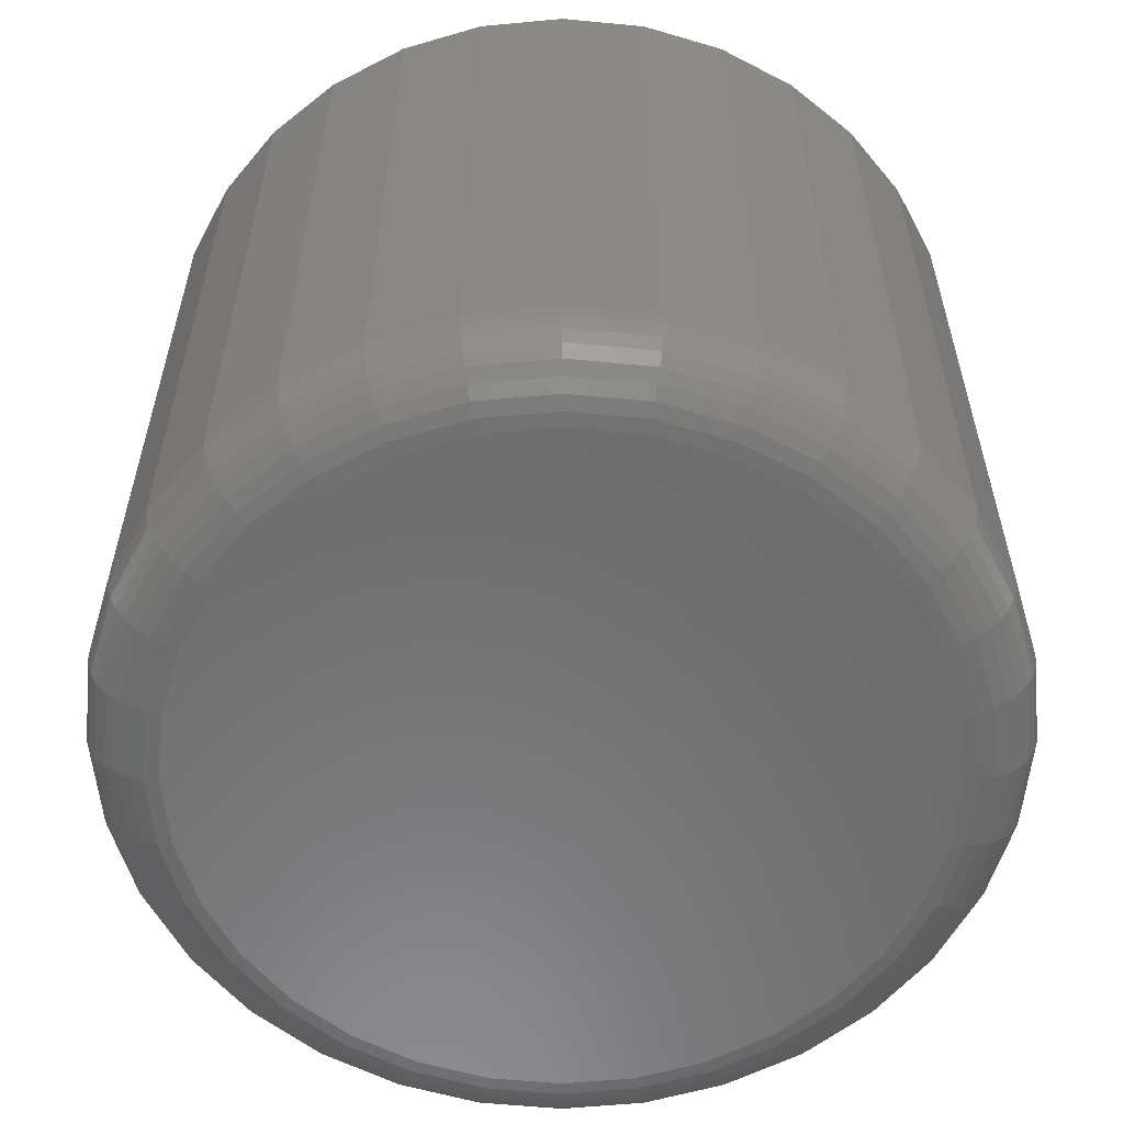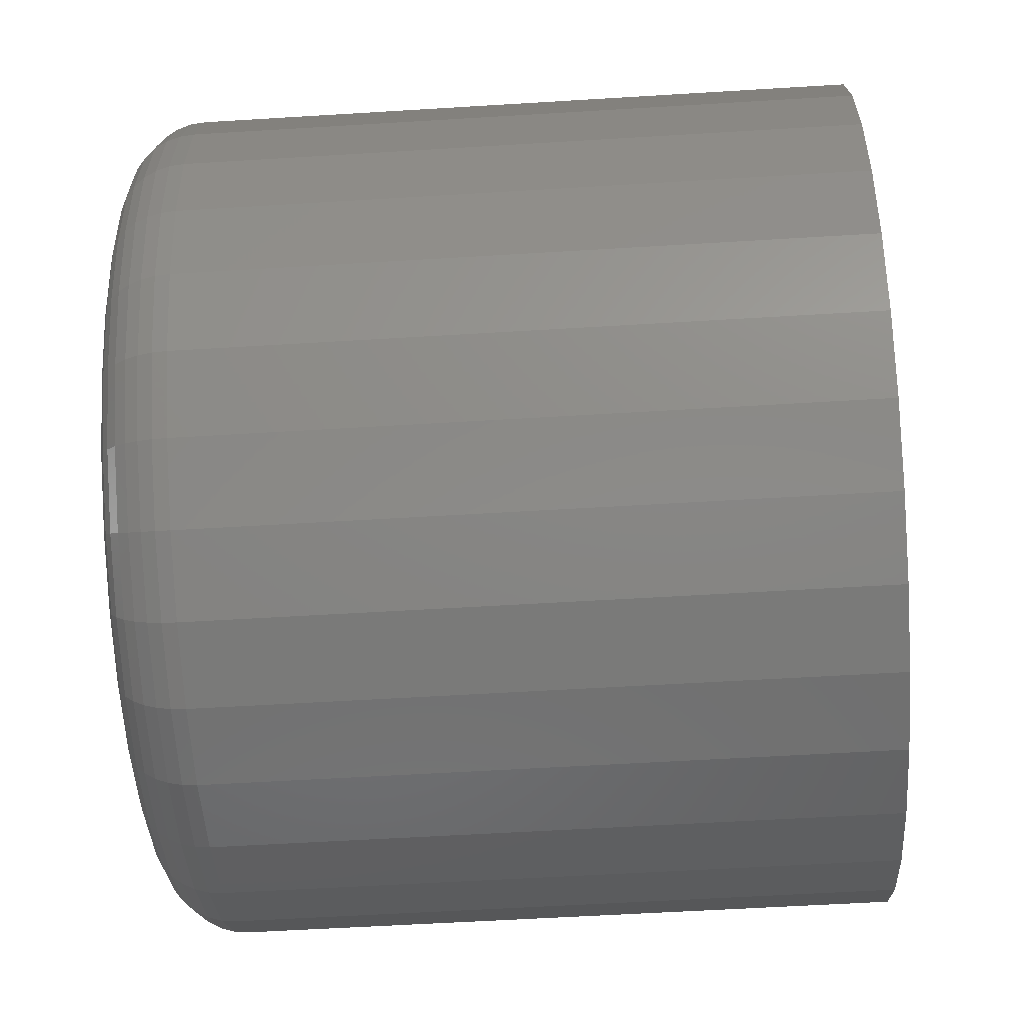
<metadata>
{"format":"stl","ext":"stl","renderer":"f3d","projection":"perspective","resolution":1024,"background":"white","views":[{"elev":-58.3,"azim":33.7,"up":"+Y"},{"elev":-56.2,"azim":93.7,"up":"+Z"}]}
</metadata>
<code>
# stl→obj: 320 verts, 636 faces
v 0.01151 -0.07812 0.006579
v 0.004133 -0.07812 0.005852
v -0.002963 -0.07812 0.003699
v 0.01889 -0.07812 0.005852
v 0.02599 -0.07812 0.003699
v -0.009503 -0.07812 0.0002036
v 0.03253 -0.07812 0.0002036
v -0.01524 -0.07812 -0.004501
v 0.03826 -0.07812 -0.004501
v -0.01994 -0.07812 -0.01023
v 0.04297 -0.07812 -0.01023
v -0.02344 -0.07812 -0.01677
v 0.04646 -0.07812 -0.01677
v -0.02559 -0.07812 -0.02387
v 0.04862 -0.07812 -0.02387
v 0.04862 -0.07812 -0.03863
v -0.02344 -0.07812 -0.04573
v 0.04646 -0.07812 -0.04573
v -0.01994 -0.07812 -0.05227
v 0.04297 -0.07812 -0.05227
v -0.01524 -0.07812 -0.058
v 0.03826 -0.07812 -0.058
v -0.009503 -0.07812 -0.0627
v 0.03253 -0.07812 -0.0627
v -0.002963 -0.07812 -0.0662
v 0.02599 -0.07812 -0.0662
v 0.004133 -0.07812 -0.06835
v 0.01151 -0.07812 -0.06908
v 0.01889 -0.07812 -0.06835
v 0.04934 -0.07812 -0.03125
v -0.02632 -0.07812 -0.03125
v -0.02559 -0.07812 -0.03863
v 0.05715 8.833e-17 -0.03125
v 0.05715 -0.07031 -0.03125
v 0.05628 8.768e-17 -0.04015
v 0.05628 -0.07031 -0.04015
v 0.05368 8.686e-17 -0.04872
v 0.05368 -0.07031 -0.04872
v 0.04946 8.59e-17 -0.05661
v 0.04946 -0.07031 -0.05661
v 0.04379 8.483e-17 -0.06352
v 0.04379 -0.07031 -0.06352
v 0.03687 8.371e-17 -0.0692
v 0.03687 -0.07031 -0.0692
v 0.02898 8.257e-17 -0.07342
v 0.02898 -0.07031 -0.07342
v 0.02042 8.146e-17 -0.07601
v 0.02042 -0.07031 -0.07601
v 0.01151 8.042e-17 -0.07689
v 0.01151 -0.07031 -0.07689
v 0.002609 7.948e-17 -0.07601
v 0.002609 -0.07031 -0.07601
v -0.005953 7.869e-17 -0.07342
v -0.005953 -0.07031 -0.07342
v -0.01384 7.808e-17 -0.0692
v -0.01384 -0.07031 -0.0692
v -0.02076 7.767e-17 -0.06352
v -0.02076 -0.07031 -0.06352
v -0.02644 7.747e-17 -0.05661
v -0.02644 -0.07031 -0.05661
v -0.03065 7.749e-17 -0.04872
v -0.03065 -0.07031 -0.04872
v -0.03325 7.774e-17 -0.04015
v -0.03325 -0.07031 -0.04015
v -0.03413 7.82e-17 -0.03125
v -0.03413 -0.07031 -0.03125
v -0.03325 7.885e-17 -0.02235
v -0.03325 -0.07031 -0.02235
v -0.03065 7.968e-17 -0.01378
v -0.03065 -0.07031 -0.01378
v -0.02644 8.064e-17 -0.005893
v -0.02644 -0.07031 -0.005893
v -0.02076 8.17e-17 0.001023
v -0.02076 -0.07031 0.001023
v -0.01384 8.282e-17 0.006699
v -0.01384 -0.07031 0.006699
v -0.005953 8.396e-17 0.01092
v -0.005953 -0.07031 0.01092
v 0.002609 8.507e-17 0.01351
v 0.002609 -0.07031 0.01351
v 0.01151 8.612e-17 0.01439
v 0.01151 -0.07031 0.01439
v 0.02042 8.705e-17 0.01351
v 0.02042 -0.07031 0.01351
v 0.02898 8.784e-17 0.01092
v 0.02898 -0.07031 0.01092
v 0.03687 8.845e-17 0.006699
v 0.03687 -0.07031 0.006699
v 0.04379 8.887e-17 0.001023
v 0.04379 -0.07031 0.001023
v 0.04946 8.906e-17 -0.005893
v 0.04946 -0.07031 -0.005893
v 0.05368 8.904e-17 -0.01378
v 0.05368 -0.07031 -0.01378
v 0.05628 8.879e-17 -0.02235
v 0.05628 -0.07031 -0.02235
v 0.05087 -0.07797 -0.03125
v 0.05011 -0.07797 -0.03893
v 0.05233 -0.07753 -0.03125
v 0.05155 -0.07753 -0.03921
v 0.05368 -0.07681 -0.03125
v 0.05287 -0.07681 -0.03948
v 0.05487 -0.07584 -0.03125
v 0.05403 -0.07584 -0.03971
v 0.05584 -0.07465 -0.03125
v 0.05499 -0.07465 -0.0399
v 0.05656 -0.0733 -0.03125
v 0.05569 -0.0733 -0.04004
v 0.057 -0.07184 -0.03125
v 0.05613 -0.07184 -0.04012
v -0.02708 -0.07797 -0.03893
v -0.02784 -0.07797 -0.03125
v -0.02852 -0.07753 -0.03921
v -0.02931 -0.07753 -0.03125
v -0.02985 -0.07681 -0.03948
v -0.03066 -0.07681 -0.03125
v -0.03101 -0.07584 -0.03971
v -0.03184 -0.07584 -0.03125
v -0.03196 -0.07465 -0.0399
v -0.03281 -0.07465 -0.03125
v -0.03267 -0.0733 -0.04004
v -0.03353 -0.0733 -0.03125
v -0.0331 -0.07184 -0.04012
v -0.03398 -0.07184 -0.03125
v -0.02484 -0.07797 -0.04631
v -0.0262 -0.07753 -0.04687
v -0.02745 -0.07681 -0.04739
v -0.02854 -0.07584 -0.04784
v -0.02944 -0.07465 -0.04821
v -0.0301 -0.0733 -0.04849
v -0.03052 -0.07184 -0.04866
v -0.02121 -0.07797 -0.05311
v -0.02243 -0.07753 -0.05393
v -0.02355 -0.07681 -0.05468
v -0.02453 -0.07584 -0.05534
v -0.02534 -0.07465 -0.05588
v -0.02594 -0.0733 -0.05628
v -0.02631 -0.07184 -0.05652
v -0.01631 -0.07797 -0.05908
v -0.01735 -0.07753 -0.06011
v -0.01831 -0.07681 -0.06107
v -0.01914 -0.07584 -0.06191
v -0.01983 -0.07465 -0.06259
v -0.02034 -0.0733 -0.0631
v -0.02065 -0.07184 -0.06342
v -0.01035 -0.07797 -0.06397
v -0.01116 -0.07753 -0.06519
v -0.01191 -0.07681 -0.06631
v -0.01257 -0.07584 -0.0673
v -0.01311 -0.07465 -0.0681
v -0.01351 -0.0733 -0.06871
v -0.01376 -0.07184 -0.06907
v -0.003547 -0.07797 -0.06761
v -0.004107 -0.07753 -0.06896
v -0.004624 -0.07681 -0.07021
v -0.005077 -0.07584 -0.0713
v -0.005449 -0.07465 -0.0722
v -0.005725 -0.0733 -0.07287
v -0.005896 -0.07184 -0.07328
v 0.003836 -0.07797 -0.06985
v 0.00355 -0.07753 -0.07128
v 0.003286 -0.07681 -0.07261
v 0.003055 -0.07584 -0.07377
v 0.002866 -0.07465 -0.07472
v 0.002725 -0.0733 -0.07543
v 0.002638 -0.07184 -0.07587
v 0.01151 -0.07797 -0.0706
v 0.01151 -0.07753 -0.07207
v 0.01151 -0.07681 -0.07342
v 0.01151 -0.07584 -0.0746
v 0.01151 -0.07465 -0.07557
v 0.01151 -0.0733 -0.0763
v 0.01151 -0.07184 -0.07674
v 0.01919 -0.07797 -0.06985
v 0.01948 -0.07753 -0.07128
v 0.01974 -0.07681 -0.07261
v 0.01997 -0.07584 -0.07377
v 0.02016 -0.07465 -0.07472
v 0.0203 -0.0733 -0.07543
v 0.02039 -0.07184 -0.07587
v 0.02657 -0.07797 -0.06761
v 0.02713 -0.07753 -0.06896
v 0.02765 -0.07681 -0.07021
v 0.0281 -0.07584 -0.0713
v 0.02848 -0.07465 -0.0722
v 0.02875 -0.0733 -0.07287
v 0.02892 -0.07184 -0.07328
v 0.03338 -0.07797 -0.06397
v 0.03419 -0.07753 -0.06519
v 0.03494 -0.07681 -0.06631
v 0.0356 -0.07584 -0.0673
v 0.03614 -0.07465 -0.0681
v 0.03654 -0.0733 -0.06871
v 0.03679 -0.07184 -0.06907
v 0.03934 -0.07797 -0.05908
v 0.04038 -0.07753 -0.06011
v 0.04133 -0.07681 -0.06107
v 0.04217 -0.07584 -0.06191
v 0.04286 -0.07465 -0.06259
v 0.04337 -0.0733 -0.0631
v 0.04368 -0.07184 -0.06342
v 0.04423 -0.07797 -0.05311
v 0.04545 -0.07753 -0.05393
v 0.04658 -0.07681 -0.05468
v 0.04756 -0.07584 -0.05534
v 0.04837 -0.07465 -0.05588
v 0.04897 -0.0733 -0.05628
v 0.04934 -0.07184 -0.05652
v 0.04787 -0.07797 -0.04631
v 0.04922 -0.07753 -0.04687
v 0.05047 -0.07681 -0.04739
v 0.05157 -0.07584 -0.04784
v 0.05246 -0.07465 -0.04821
v 0.05313 -0.0733 -0.04849
v 0.05354 -0.07184 -0.04866
v -0.02708 -0.07797 -0.02357
v -0.02852 -0.07753 -0.02329
v -0.02985 -0.07681 -0.02302
v -0.03101 -0.07584 -0.02279
v -0.03196 -0.07465 -0.0226
v -0.03267 -0.0733 -0.02246
v -0.0331 -0.07184 -0.02238
v 0.05011 -0.07797 -0.02357
v 0.05155 -0.07753 -0.02329
v 0.05287 -0.07681 -0.02302
v 0.05403 -0.07584 -0.02279
v 0.05499 -0.07465 -0.0226
v 0.05569 -0.0733 -0.02246
v 0.05613 -0.07184 -0.02238
v 0.04787 -0.07797 -0.01619
v 0.04922 -0.07753 -0.01563
v 0.05047 -0.07681 -0.01511
v 0.05157 -0.07584 -0.01466
v 0.05246 -0.07465 -0.01429
v 0.05313 -0.0733 -0.01401
v 0.05354 -0.07184 -0.01384
v 0.04423 -0.07797 -0.009387
v 0.04545 -0.07753 -0.008572
v 0.04658 -0.07681 -0.007822
v 0.04756 -0.07584 -0.007164
v 0.04837 -0.07465 -0.006624
v 0.04897 -0.0733 -0.006223
v 0.04934 -0.07184 -0.005976
v 0.03934 -0.07797 -0.003423
v 0.04038 -0.07753 -0.002387
v 0.04133 -0.07681 -0.001432
v 0.04217 -0.07584 -0.0005946
v 0.04286 -0.07465 9.237e-05
v 0.04337 -0.0733 0.0006029
v 0.04368 -0.07184 0.0009172
v 0.03338 -0.07797 0.001471
v 0.03419 -0.07753 0.002689
v 0.03494 -0.07681 0.003813
v 0.0356 -0.07584 0.004797
v 0.03614 -0.07465 0.005605
v 0.03654 -0.0733 0.006205
v 0.03679 -0.07184 0.006575
v 0.02657 -0.07797 0.005108
v 0.02713 -0.07753 0.006462
v 0.02765 -0.07681 0.007709
v 0.0281 -0.07584 0.008803
v 0.02848 -0.07465 0.009701
v 0.02875 -0.0733 0.01037
v 0.02892 -0.07184 0.01078
v 0.01919 -0.07797 0.007347
v 0.01948 -0.07753 0.008784
v 0.01974 -0.07681 0.01011
v 0.01997 -0.07584 0.01127
v 0.02016 -0.07465 0.01222
v 0.0203 -0.0733 0.01293
v 0.02039 -0.07184 0.01337
v 0.01151 -0.07797 0.008103
v 0.01151 -0.07753 0.009569
v 0.01151 -0.07681 0.01092
v 0.01151 -0.07584 0.0121
v 0.01151 -0.07465 0.01307
v 0.01151 -0.0733 0.0138
v 0.01151 -0.07184 0.01424
v 0.003836 -0.07797 0.007347
v 0.00355 -0.07753 0.008784
v 0.003286 -0.07681 0.01011
v 0.003055 -0.07584 0.01127
v 0.002866 -0.07465 0.01222
v 0.002725 -0.0733 0.01293
v 0.002638 -0.07184 0.01337
v -0.003547 -0.07797 0.005108
v -0.004107 -0.07753 0.006462
v -0.004624 -0.07681 0.007709
v -0.005077 -0.07584 0.008803
v -0.005449 -0.07465 0.009701
v -0.005725 -0.0733 0.01037
v -0.005896 -0.07184 0.01078
v -0.01035 -0.07797 0.001471
v -0.01116 -0.07753 0.002689
v -0.01191 -0.07681 0.003813
v -0.01257 -0.07584 0.004797
v -0.01311 -0.07465 0.005605
v -0.01351 -0.0733 0.006205
v -0.01376 -0.07184 0.006575
v -0.01631 -0.07797 -0.003423
v -0.01735 -0.07753 -0.002387
v -0.01831 -0.07681 -0.001432
v -0.01914 -0.07584 -0.0005946
v -0.01983 -0.07465 9.237e-05
v -0.02034 -0.0733 0.0006029
v -0.02065 -0.07184 0.0009172
v -0.02121 -0.07797 -0.009387
v -0.02243 -0.07753 -0.008572
v -0.02355 -0.07681 -0.007822
v -0.02453 -0.07584 -0.007164
v -0.02534 -0.07465 -0.006624
v -0.02594 -0.0733 -0.006223
v -0.02631 -0.07184 -0.005976
v -0.02484 -0.07797 -0.01619
v -0.0262 -0.07753 -0.01563
v -0.02745 -0.07681 -0.01511
v -0.02854 -0.07584 -0.01466
v -0.02944 -0.07465 -0.01429
v -0.0301 -0.0733 -0.01401
v -0.03052 -0.07184 -0.01384
f 1 2 3
f 4 1 3
f 4 3 5
f 5 3 6
f 5 6 7
f 7 6 8
f 7 8 9
f 9 8 10
f 9 10 11
f 11 10 12
f 11 12 13
f 13 12 14
f 13 14 15
f 16 17 18
f 18 17 19
f 18 19 20
f 20 19 21
f 20 21 22
f 22 21 23
f 22 23 24
f 24 23 25
f 24 25 26
f 26 25 27
f 26 27 28
f 26 28 29
f 15 14 30
f 30 14 31
f 30 31 16
f 16 31 32
f 16 32 17
f 33 34 35
f 35 34 36
f 35 36 37
f 37 36 38
f 37 38 39
f 39 38 40
f 39 40 41
f 41 40 42
f 41 42 43
f 43 42 44
f 43 44 45
f 45 44 46
f 45 46 47
f 47 46 48
f 47 48 49
f 49 48 50
f 49 50 51
f 51 50 52
f 51 52 53
f 53 52 54
f 53 54 55
f 55 54 56
f 55 56 57
f 57 56 58
f 57 58 59
f 59 58 60
f 59 60 61
f 61 60 62
f 61 62 63
f 63 62 64
f 63 64 65
f 65 64 66
f 65 66 67
f 67 66 68
f 67 68 69
f 69 68 70
f 69 70 71
f 71 70 72
f 71 72 73
f 73 72 74
f 73 74 75
f 75 74 76
f 75 76 77
f 77 76 78
f 77 78 79
f 79 78 80
f 79 80 81
f 81 80 82
f 81 82 83
f 83 82 84
f 83 84 85
f 85 84 86
f 85 86 87
f 87 86 88
f 87 88 89
f 89 88 90
f 89 90 91
f 91 90 92
f 91 92 93
f 93 92 94
f 93 94 95
f 95 94 96
f 95 96 33
f 33 96 34
f 30 16 97
f 97 16 98
f 97 98 99
f 99 98 100
f 99 100 101
f 101 100 102
f 101 102 103
f 103 102 104
f 103 104 105
f 105 104 106
f 105 106 107
f 107 106 108
f 107 108 109
f 109 108 110
f 109 110 34
f 34 110 36
f 32 31 111
f 111 31 112
f 111 112 113
f 113 112 114
f 113 114 115
f 115 114 116
f 115 116 117
f 117 116 118
f 117 118 119
f 119 118 120
f 119 120 121
f 121 120 122
f 121 122 123
f 123 122 124
f 123 124 64
f 64 124 66
f 17 32 125
f 125 32 111
f 125 111 126
f 126 111 113
f 126 113 127
f 127 113 115
f 127 115 128
f 128 115 117
f 128 117 129
f 129 117 119
f 129 119 130
f 130 119 121
f 130 121 131
f 131 121 123
f 131 123 62
f 62 123 64
f 19 17 132
f 132 17 125
f 132 125 133
f 133 125 126
f 133 126 134
f 134 126 127
f 134 127 135
f 135 127 128
f 135 128 136
f 136 128 129
f 136 129 137
f 137 129 130
f 137 130 138
f 138 130 131
f 138 131 60
f 60 131 62
f 21 19 139
f 139 19 132
f 139 132 140
f 140 132 133
f 140 133 141
f 141 133 134
f 141 134 142
f 142 134 135
f 142 135 143
f 143 135 136
f 143 136 144
f 144 136 137
f 144 137 145
f 145 137 138
f 145 138 58
f 58 138 60
f 23 21 146
f 146 21 139
f 146 139 147
f 147 139 140
f 147 140 148
f 148 140 141
f 148 141 149
f 149 141 142
f 149 142 150
f 150 142 143
f 150 143 151
f 151 143 144
f 151 144 152
f 152 144 145
f 152 145 56
f 56 145 58
f 25 23 153
f 153 23 146
f 153 146 154
f 154 146 147
f 154 147 155
f 155 147 148
f 155 148 156
f 156 148 149
f 156 149 157
f 157 149 150
f 157 150 158
f 158 150 151
f 158 151 159
f 159 151 152
f 159 152 54
f 54 152 56
f 27 25 160
f 160 25 153
f 160 153 161
f 161 153 154
f 161 154 162
f 162 154 155
f 162 155 163
f 163 155 156
f 163 156 164
f 164 156 157
f 164 157 165
f 165 157 158
f 165 158 166
f 166 158 159
f 166 159 52
f 52 159 54
f 28 27 167
f 167 27 160
f 167 160 168
f 168 160 161
f 168 161 169
f 169 161 162
f 169 162 170
f 170 162 163
f 170 163 171
f 171 163 164
f 171 164 172
f 172 164 165
f 172 165 173
f 173 165 166
f 173 166 50
f 50 166 52
f 29 28 174
f 174 28 167
f 174 167 175
f 175 167 168
f 175 168 176
f 176 168 169
f 176 169 177
f 177 169 170
f 177 170 178
f 178 170 171
f 178 171 179
f 179 171 172
f 179 172 180
f 180 172 173
f 180 173 48
f 48 173 50
f 26 29 181
f 181 29 174
f 181 174 182
f 182 174 175
f 182 175 183
f 183 175 176
f 183 176 184
f 184 176 177
f 184 177 185
f 185 177 178
f 185 178 186
f 186 178 179
f 186 179 187
f 187 179 180
f 187 180 46
f 46 180 48
f 24 26 188
f 188 26 181
f 188 181 189
f 189 181 182
f 189 182 190
f 190 182 183
f 190 183 191
f 191 183 184
f 191 184 192
f 192 184 185
f 192 185 193
f 193 185 186
f 193 186 194
f 194 186 187
f 194 187 44
f 44 187 46
f 22 24 195
f 195 24 188
f 195 188 196
f 196 188 189
f 196 189 197
f 197 189 190
f 197 190 198
f 198 190 191
f 198 191 199
f 199 191 192
f 199 192 200
f 200 192 193
f 200 193 201
f 201 193 194
f 201 194 42
f 42 194 44
f 20 22 202
f 202 22 195
f 202 195 203
f 203 195 196
f 203 196 204
f 204 196 197
f 204 197 205
f 205 197 198
f 205 198 206
f 206 198 199
f 206 199 207
f 207 199 200
f 207 200 208
f 208 200 201
f 208 201 40
f 40 201 42
f 18 20 209
f 209 20 202
f 209 202 210
f 210 202 203
f 210 203 211
f 211 203 204
f 211 204 212
f 212 204 205
f 212 205 213
f 213 205 206
f 213 206 214
f 214 206 207
f 214 207 215
f 215 207 208
f 215 208 38
f 38 208 40
f 16 18 98
f 98 18 209
f 98 209 100
f 100 209 210
f 100 210 102
f 102 210 211
f 102 211 104
f 104 211 212
f 104 212 106
f 106 212 213
f 106 213 108
f 108 213 214
f 108 214 110
f 110 214 215
f 110 215 36
f 36 215 38
f 31 14 112
f 112 14 216
f 112 216 114
f 114 216 217
f 114 217 116
f 116 217 218
f 116 218 118
f 118 218 219
f 118 219 120
f 120 219 220
f 120 220 122
f 122 220 221
f 122 221 124
f 124 221 222
f 124 222 66
f 66 222 68
f 15 30 223
f 223 30 97
f 223 97 224
f 224 97 99
f 224 99 225
f 225 99 101
f 225 101 226
f 226 101 103
f 226 103 227
f 227 103 105
f 227 105 228
f 228 105 107
f 228 107 229
f 229 107 109
f 229 109 96
f 96 109 34
f 13 15 230
f 230 15 223
f 230 223 231
f 231 223 224
f 231 224 232
f 232 224 225
f 232 225 233
f 233 225 226
f 233 226 234
f 234 226 227
f 234 227 235
f 235 227 228
f 235 228 236
f 236 228 229
f 236 229 94
f 94 229 96
f 11 13 237
f 237 13 230
f 237 230 238
f 238 230 231
f 238 231 239
f 239 231 232
f 239 232 240
f 240 232 233
f 240 233 241
f 241 233 234
f 241 234 242
f 242 234 235
f 242 235 243
f 243 235 236
f 243 236 92
f 92 236 94
f 9 11 244
f 244 11 237
f 244 237 245
f 245 237 238
f 245 238 246
f 246 238 239
f 246 239 247
f 247 239 240
f 247 240 248
f 248 240 241
f 248 241 249
f 249 241 242
f 249 242 250
f 250 242 243
f 250 243 90
f 90 243 92
f 7 9 251
f 251 9 244
f 251 244 252
f 252 244 245
f 252 245 253
f 253 245 246
f 253 246 254
f 254 246 247
f 254 247 255
f 255 247 248
f 255 248 256
f 256 248 249
f 256 249 257
f 257 249 250
f 257 250 88
f 88 250 90
f 5 7 258
f 258 7 251
f 258 251 259
f 259 251 252
f 259 252 260
f 260 252 253
f 260 253 261
f 261 253 254
f 261 254 262
f 262 254 255
f 262 255 263
f 263 255 256
f 263 256 264
f 264 256 257
f 264 257 86
f 86 257 88
f 4 5 265
f 265 5 258
f 265 258 266
f 266 258 259
f 266 259 267
f 267 259 260
f 267 260 268
f 268 260 261
f 268 261 269
f 269 261 262
f 269 262 270
f 270 262 263
f 270 263 271
f 271 263 264
f 271 264 84
f 84 264 86
f 1 4 272
f 272 4 265
f 272 265 273
f 273 265 266
f 273 266 274
f 274 266 267
f 274 267 275
f 275 267 268
f 275 268 276
f 276 268 269
f 276 269 277
f 277 269 270
f 277 270 278
f 278 270 271
f 278 271 82
f 82 271 84
f 2 1 279
f 279 1 272
f 279 272 280
f 280 272 273
f 280 273 281
f 281 273 274
f 281 274 282
f 282 274 275
f 282 275 283
f 283 275 276
f 283 276 284
f 284 276 277
f 284 277 285
f 285 277 278
f 285 278 80
f 80 278 82
f 3 2 286
f 286 2 279
f 286 279 287
f 287 279 280
f 287 280 288
f 288 280 281
f 288 281 289
f 289 281 282
f 289 282 290
f 290 282 283
f 290 283 291
f 291 283 284
f 291 284 292
f 292 284 285
f 292 285 78
f 78 285 80
f 6 3 293
f 293 3 286
f 293 286 294
f 294 286 287
f 294 287 295
f 295 287 288
f 295 288 296
f 296 288 289
f 296 289 297
f 297 289 290
f 297 290 298
f 298 290 291
f 298 291 299
f 299 291 292
f 299 292 76
f 76 292 78
f 8 6 300
f 300 6 293
f 300 293 301
f 301 293 294
f 301 294 302
f 302 294 295
f 302 295 303
f 303 295 296
f 303 296 304
f 304 296 297
f 304 297 305
f 305 297 298
f 305 298 306
f 306 298 299
f 306 299 74
f 74 299 76
f 10 8 307
f 307 8 300
f 307 300 308
f 308 300 301
f 308 301 309
f 309 301 302
f 309 302 310
f 310 302 303
f 310 303 311
f 311 303 304
f 311 304 312
f 312 304 305
f 312 305 313
f 313 305 306
f 313 306 72
f 72 306 74
f 12 10 314
f 314 10 307
f 314 307 315
f 315 307 308
f 315 308 316
f 316 308 309
f 316 309 317
f 317 309 310
f 317 310 318
f 318 310 311
f 318 311 319
f 319 311 312
f 319 312 320
f 320 312 313
f 320 313 70
f 70 313 72
f 14 12 216
f 216 12 314
f 216 314 217
f 217 314 315
f 217 315 218
f 218 315 316
f 218 316 219
f 219 316 317
f 219 317 220
f 220 317 318
f 220 318 221
f 221 318 319
f 221 319 222
f 222 319 320
f 222 320 68
f 68 320 70
f 77 79 81
f 77 81 83
f 85 77 83
f 75 77 85
f 87 75 85
f 73 75 87
f 89 73 87
f 71 73 89
f 91 71 89
f 69 71 91
f 93 69 91
f 67 69 93
f 95 67 93
f 37 61 35
f 59 61 37
f 39 59 37
f 57 59 39
f 41 57 39
f 55 57 41
f 43 55 41
f 53 55 43
f 45 53 43
f 51 53 45
f 49 51 45
f 47 49 45
f 61 63 35
f 35 63 65
f 35 65 33
f 33 65 67
f 33 67 95

</code>
